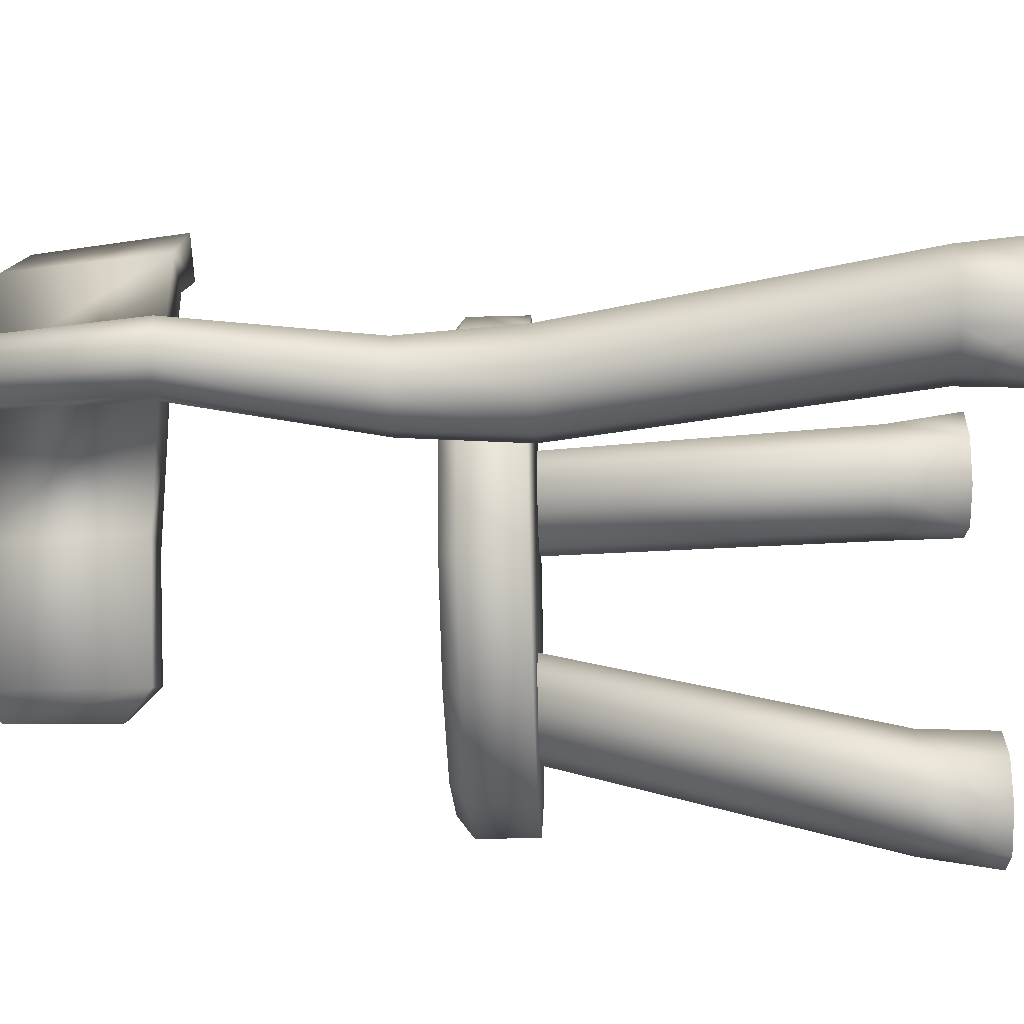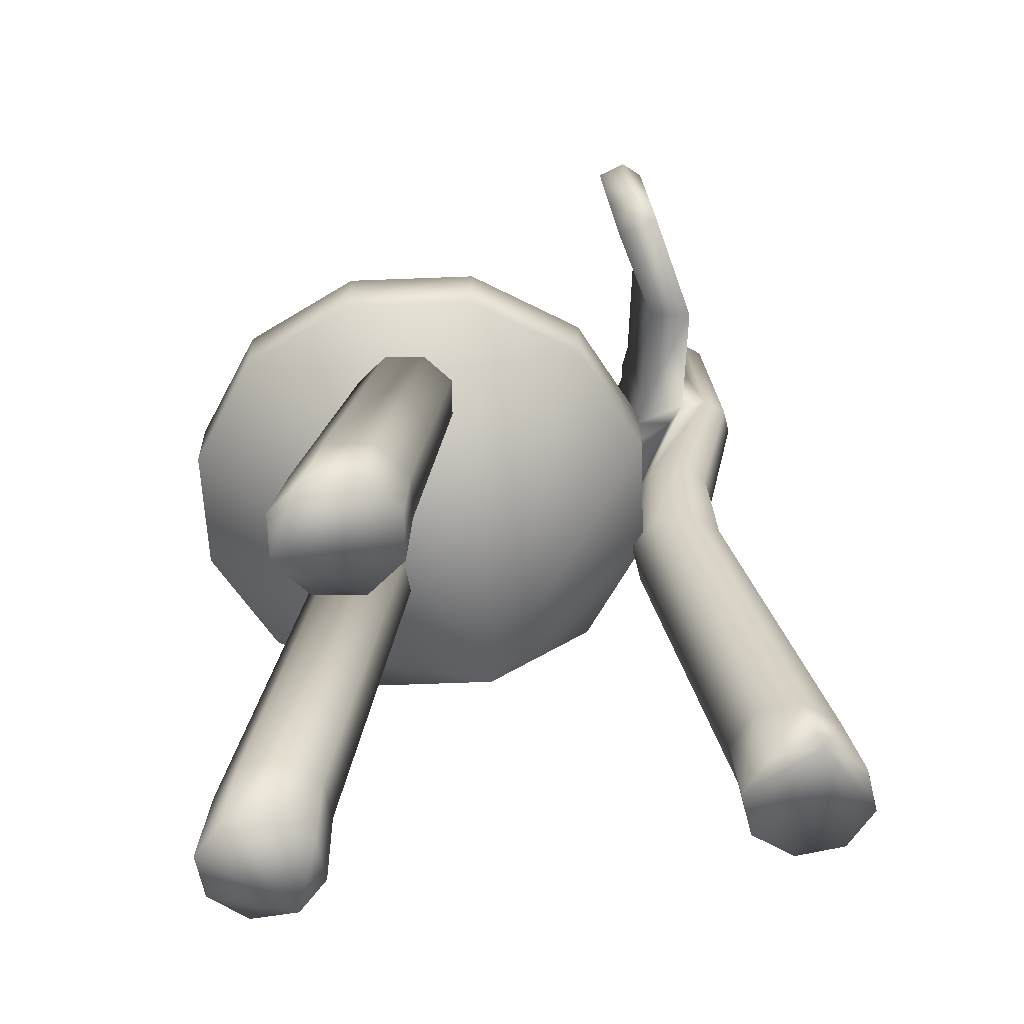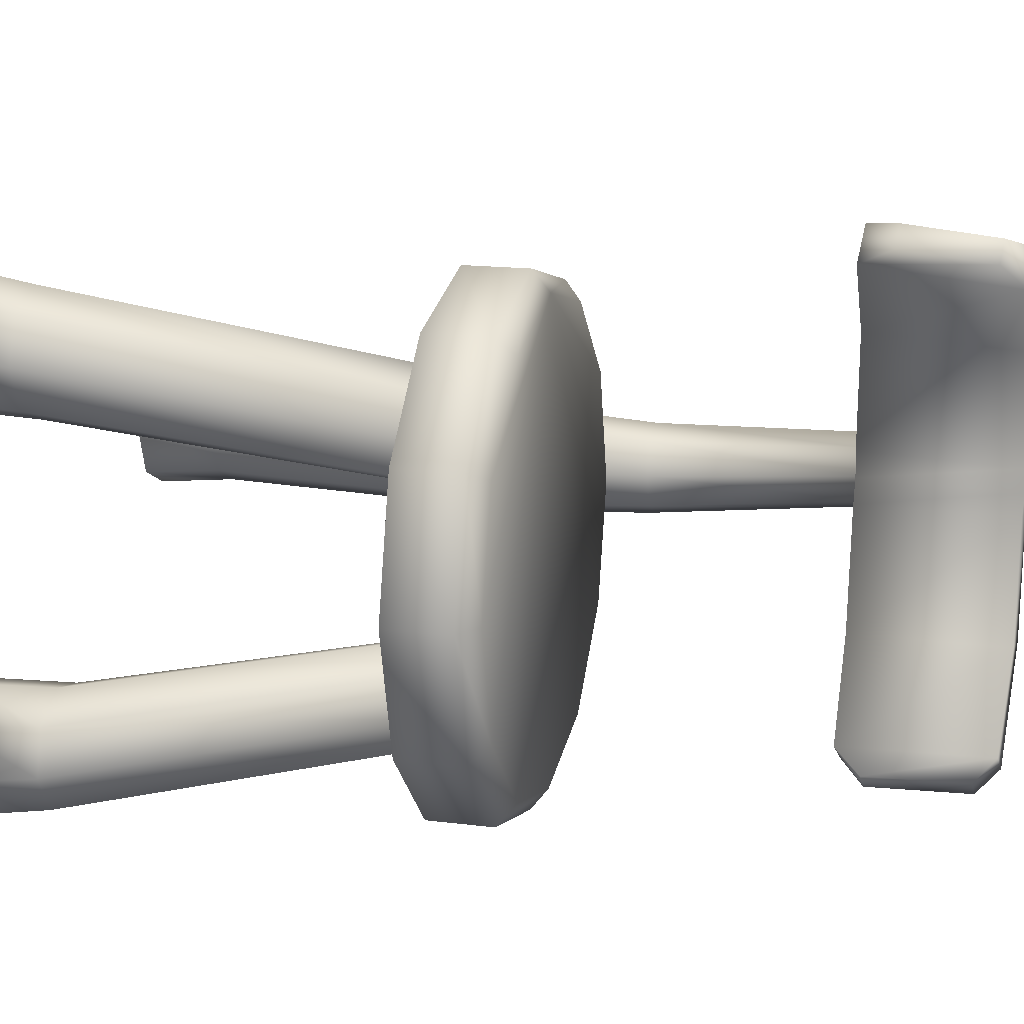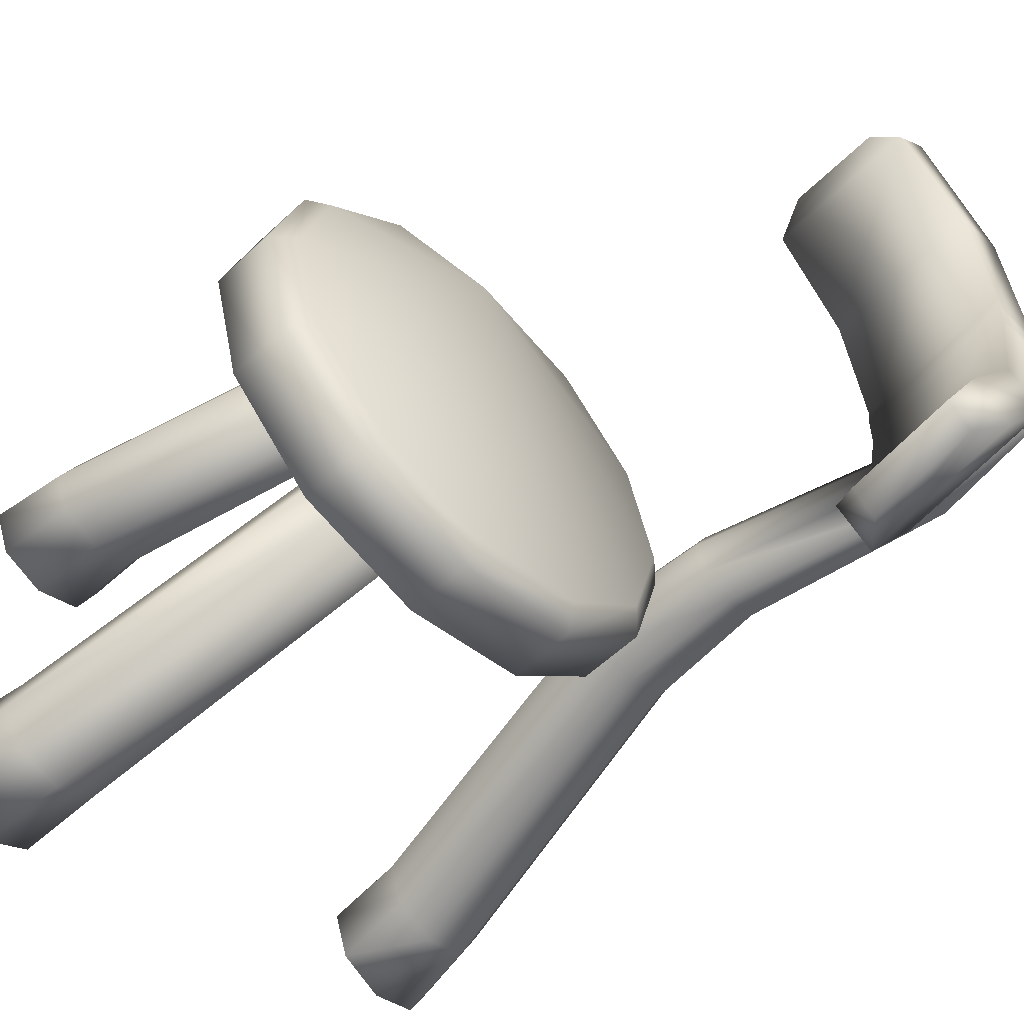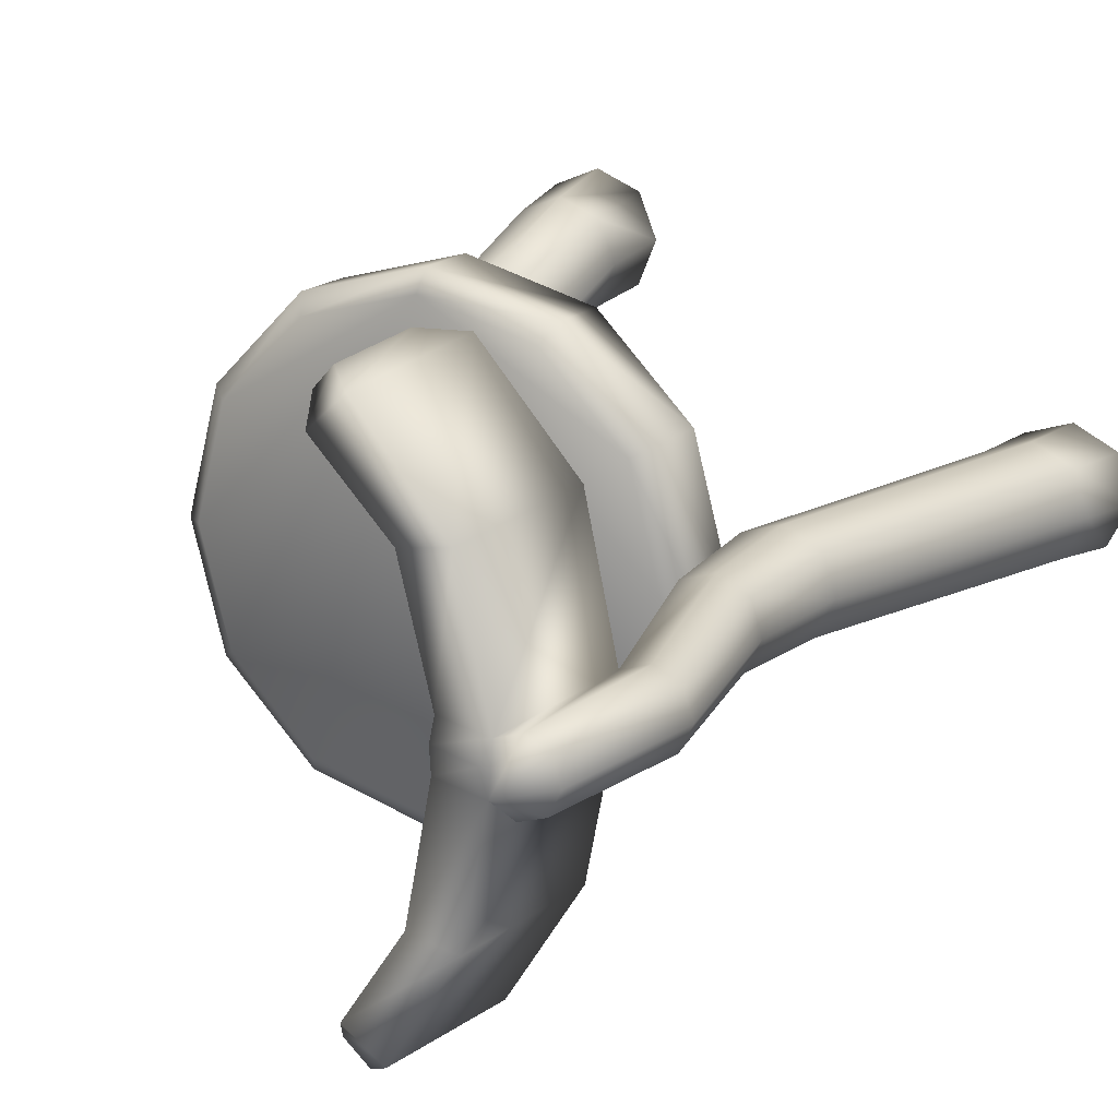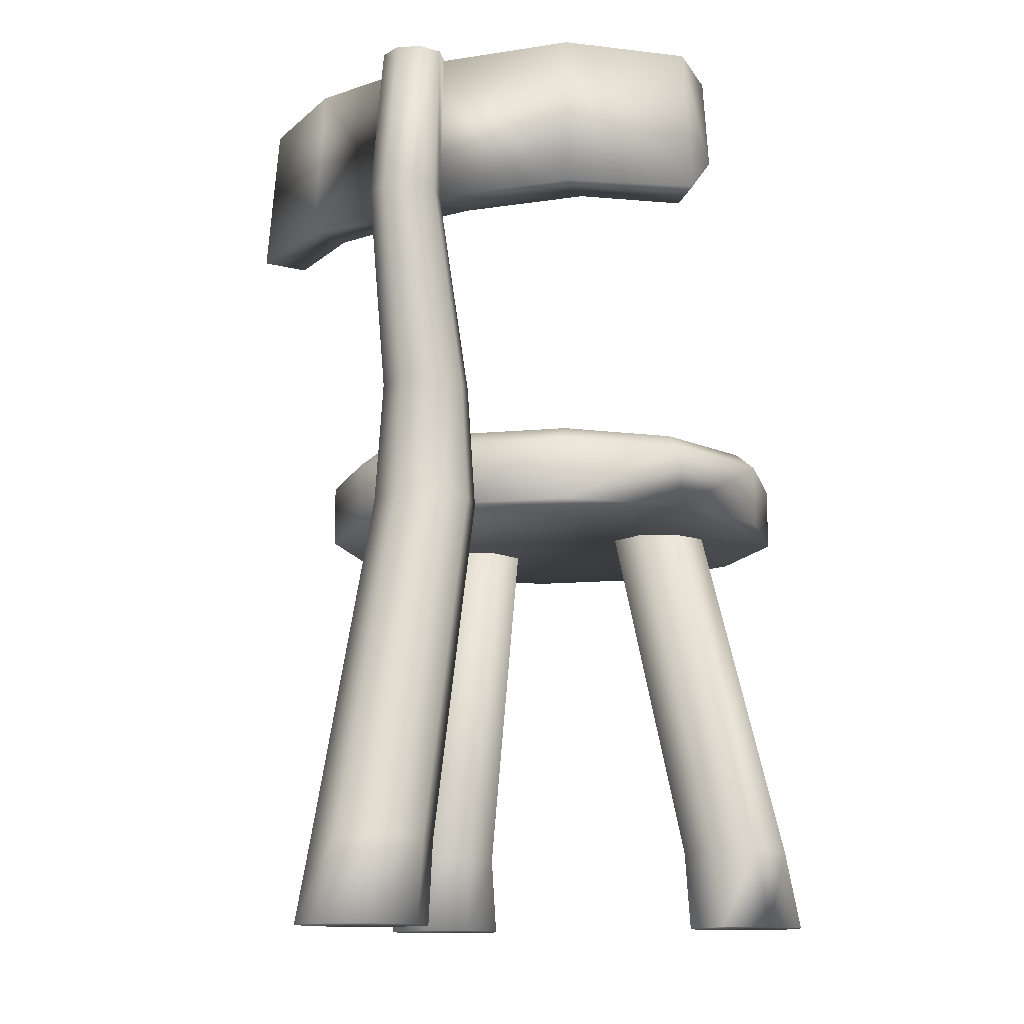
<metadata>
{"format":"obj","ext":"obj","renderer":"f3d","projection":"perspective","resolution":1024,"background":"white","views":[{"elev":-35.9,"azim":-87.8,"up":"+Z"},{"elev":-59.7,"azim":167.3,"up":"+Y"},{"elev":16.2,"azim":104.6,"up":"+Z"},{"elev":-58.2,"azim":134.0,"up":"+Z"},{"elev":17.0,"azim":-151.0,"up":"+Z"},{"elev":-12.2,"azim":-62.2,"up":"+Y"}]}
</metadata>
<code>
v -84.33 -71.52 21.74
v -87.9 -71.52 28.85
v -85.39 -71.52 36.41
v -78.28 -71.52 39.98
v -70.73 -71.52 37.47
v -67.16 -71.52 30.36
v -69.66 -71.52 22.81
v -76.77 -71.52 19.24
v -70.83 73.92 27.52
v -72.62 73.92 31.09
v -71.36 73.92 34.88
v -67.8 73.92 36.67
v -39.07 69.87 70.55
v -55.96 73.97 33.27
v -40.9 69.58 -7.607
v -67.04 73.92 26.26
v -82.35 -58.39 23.21
v -75.4 -58.39 20.91
v -68.86 -58.39 24.19
v -66.56 -58.39 31.14
v -69.85 -58.39 37.68
v -76.79 -58.39 39.98
v -83.33 -58.39 36.7
v -85.63 -58.39 29.75
v -61.9 -2.698 23.06
v -68.03 -2.698 25.09
v -70.92 -2.698 30.85
v -68.89 -2.698 36.98
v -63.12 -2.698 39.87
v -57 -2.698 37.84
v -54.1 -2.698 32.08
v -56.13 -2.698 25.95
v -61.99 16.99 24.35
v -67.18 16.99 26.06
v -69.63 16.99 30.95
v -67.91 16.99 36.13
v -63.03 16.99 38.58
v -57.84 16.99 36.87
v -55.39 16.99 31.98
v -57.11 16.99 26.8
v -69.52 48.54 25.58
v -73.81 48.54 27
v -75.83 48.54 31.04
v -74.41 48.54 35.33
v -70.38 48.54 37.35
v -39.94 55.13 71.89
v -57.81 48.59 33.32
v -41.94 52.87 -8.511
v -45.77 52.98 -11.67
v -44.73 69.69 -10.77
v -62.21 73.92 31.84
v -42.07 70.1 73.74
v -42.95 55.35 75.08
v -64.06 48.54 31.89
v -63.47 73.92 28.05
v -56.07 73.76 29.48
v -58.08 48.38 29.03
v -65.48 48.54 27.61
v -59.75 73.96 8.723
v -52.35 73.8 10.15
v -54.36 48.43 9.7
v -61.76 48.58 8.276
v -66.09 48.54 35.93
v -58.69 48.38 37.35
v -56.6 73.76 36.84
v -64.01 73.92 35.41
v -61.81 49.29 57.75
v -54.37 49.05 56.62
v -52.27 74.4 55.44
v -59.72 74.65 56.57
v -47.85 49.93 74.08
v -42.27 49.56 69.03
v -40.66 73.86 66.83
v -46.23 74.23 71.89
v -49.04 73.17 -8.04
v -42.75 73 -3.884
v -44.46 48.47 -5.079
v -50.75 48.63 -9.235
v -16.18 -1.54 71.32
v 3.688 -1.54 66
v 18.23 -1.54 51.46
v 23.56 -1.54 31.59
v 18.23 -1.54 11.72
v 3.688 -1.54 -2.822
v -16.18 -1.54 -8.146
v -36.05 -1.54 -2.822
v -50.59 -1.54 11.72
v -55.91 -1.54 31.59
v -50.59 -1.54 51.46
v -36.05 -1.54 66
v -16.18 11.2 68.09
v 1.987 11.2 63.22
v 15.29 11.2 49.92
v 20.15 11.2 31.76
v 15.29 11.2 13.59
v 1.987 11.2 0.2898
v -16.18 11.2 -4.577
v -34.35 11.2 0.2898
v -47.64 11.2 13.59
v -52.51 11.2 31.76
v -47.64 11.2 49.92
v -34.35 11.2 63.22
v -36.05 8.503 66
v -16.18 8.503 71.32
v 3.688 8.503 66
v 18.23 8.503 51.46
v 23.56 8.503 31.59
v 18.23 8.503 11.72
v 3.688 8.503 -2.822
v -16.18 8.503 -8.146
v -36.05 8.503 -2.822
v -50.59 8.503 11.72
v -55.91 8.503 31.59
v -50.59 8.503 51.46
v 0.8905 -70.57 71.42
v 8.242 -70.57 68.37
v 11.29 -70.57 61.02
v 8.242 -70.57 53.67
v 0.8905 -70.57 50.62
v -6.463 -70.57 53.67
v -9.509 -70.57 61.02
v -6.463 -70.57 68.37
v -9.254 -1.75 58.23
v -3.293 -1.75 55.76
v -0.8238 -1.75 49.8
v -3.293 -1.75 43.83
v -9.254 -1.75 41.36
v -15.22 -1.75 43.83
v -17.69 -1.75 49.8
v -15.21 -1.75 55.76
v 0.3565 -57.44 69.01
v -6.404 -57.44 66.21
v -9.205 -57.44 59.45
v -6.404 -57.44 52.69
v 0.3565 -57.44 49.89
v 7.117 -57.44 52.69
v 9.916 -57.44 59.45
v 7.117 -57.44 66.21
v 10.5 -70.42 -1.537
v 6.339 -70.42 -8.319
v -1.4 -70.42 -10.17
v -8.183 -70.42 -6.007
v -10.03 -70.42 1.734
v -5.87 -70.42 8.517
v 1.87 -70.42 10.37
v 8.652 -70.42 6.204
v -0.9275 -1.6 10.56
v -4.305 -1.6 5.056
v -10.58 -1.6 3.555
v -16.08 -1.6 6.932
v -17.58 -1.6 13.21
v -14.2 -1.6 18.71
v -7.927 -1.6 20.21
v -2.429 -1.6 16.83
v 8.212 -57.3 -0.6314
v 6.509 -57.3 6.485
v 0.2731 -57.3 10.31
v -6.842 -57.3 8.612
v -10.67 -57.3 2.376
v -8.968 -57.3 -4.74
v -2.734 -57.3 -8.568
v 4.382 -57.3 -6.867
g
f 1 24 17
f 1 2 24
f 2 23 24
f 2 3 23
f 3 22 23
f 3 4 22
f 4 21 22
f 4 5 21
f 5 20 21
f 5 6 20
f 6 19 20
f 6 7 19
f 7 18 19
f 7 8 18
f 8 17 18
f 8 1 17
f 15 75 76
f 15 50 75
f 8 2 1
f 8 3 2
f 8 4 3
f 8 5 4
f 8 6 5
f 8 7 6
f 9 41 42
f 9 16 41
f 15 49 50
f 15 48 49
f 48 76 77
f 48 15 76
f 13 72 73
f 13 46 72
f 46 52 53
f 46 13 52
f 12 44 45
f 12 11 44
f 11 43 44
f 11 10 43
f 10 42 43
f 10 9 42
f 18 26 25
f 18 17 26
f 17 27 26
f 17 24 27
f 24 28 27
f 24 23 28
f 23 29 28
f 23 22 29
f 22 30 29
f 22 21 30
f 21 31 30
f 21 20 31
f 20 32 31
f 20 19 32
f 19 25 32
f 19 18 25
f 25 34 33
f 25 26 34
f 26 35 34
f 26 27 35
f 27 36 35
f 27 28 36
f 28 37 36
f 28 29 37
f 29 38 37
f 29 30 38
f 30 39 38
f 30 31 39
f 31 40 39
f 31 32 40
f 32 33 40
f 32 25 33
f 33 42 41
f 33 34 42
f 34 43 42
f 34 35 43
f 35 44 43
f 35 36 44
f 36 45 44
f 36 37 45
f 37 63 45
f 37 38 63
f 46 71 72
f 46 53 71
f 49 77 78
f 49 48 77
f 40 41 58
f 40 33 41
f 50 78 75
f 50 49 78
f 52 73 74
f 52 13 73
f 55 66 51
f 55 12 66
f 55 11 12
f 55 10 11
f 55 9 10
f 55 16 9
f 53 74 71
f 53 52 74
f 38 54 63
f 38 39 54
f 39 58 54
f 39 40 58
f 51 56 55
f 51 14 56
f 14 57 56
f 14 47 57
f 47 58 57
f 47 54 58
f 41 55 58
f 41 16 55
f 55 60 59
f 55 56 60
f 56 61 60
f 56 57 61
f 57 62 61
f 57 58 62
f 58 59 62
f 58 55 59
f 54 64 63
f 54 47 64
f 47 65 64
f 47 14 65
f 14 66 65
f 14 51 66
f 12 63 66
f 12 45 63
f 63 68 67
f 63 64 68
f 64 69 68
f 64 65 69
f 65 70 69
f 65 66 70
f 66 67 70
f 66 63 67
f 67 72 71
f 67 68 72
f 68 73 72
f 68 69 73
f 69 74 73
f 69 70 74
f 70 71 74
f 70 67 71
f 59 76 75
f 59 60 76
f 60 77 76
f 60 61 77
f 61 78 77
f 61 62 78
f 62 75 78
f 62 59 75
f 92 104 105
f 92 91 104
f 93 105 106
f 93 92 105
f 94 106 107
f 94 93 106
f 95 107 108
f 95 94 107
f 96 108 109
f 96 95 108
f 97 109 110
f 97 96 109
f 98 110 111
f 98 97 110
f 99 111 112
f 99 98 111
f 100 112 113
f 100 99 112
f 101 113 114
f 101 100 113
f 102 114 103
f 102 101 114
f 91 103 104
f 91 102 103
f 91 101 102
f 91 100 101
f 91 99 100
f 91 98 99
f 91 97 98
f 91 96 97
f 91 95 96
f 91 94 95
f 91 93 94
f 91 92 93
f 90 80 79
f 90 81 80
f 90 82 81
f 90 83 82
f 90 84 83
f 90 85 84
f 90 86 85
f 90 87 86
f 90 88 87
f 90 89 88
f 90 104 103
f 90 79 104
f 79 105 104
f 79 80 105
f 80 106 105
f 80 81 106
f 81 107 106
f 81 82 107
f 82 108 107
f 82 83 108
f 83 109 108
f 83 84 109
f 84 110 109
f 84 85 110
f 85 111 110
f 85 86 111
f 86 112 111
f 86 87 112
f 87 113 112
f 87 88 113
f 88 114 113
f 88 89 114
f 89 103 114
f 89 90 103
f 115 138 131
f 115 116 138
f 116 137 138
f 116 117 137
f 117 136 137
f 117 118 136
f 118 135 136
f 118 119 135
f 119 134 135
f 119 120 134
f 120 133 134
f 120 121 133
f 121 132 133
f 121 122 132
f 122 131 132
f 122 115 131
f 123 129 130
f 123 128 129
f 123 127 128
f 123 126 127
f 123 125 126
f 123 124 125
f 122 116 115
f 122 117 116
f 122 118 117
f 122 119 118
f 122 120 119
f 122 121 120
f 123 132 131
f 123 130 132
f 130 133 132
f 130 129 133
f 129 134 133
f 129 128 134
f 128 135 134
f 128 127 135
f 127 136 135
f 127 126 136
f 126 137 136
f 126 125 137
f 125 138 137
f 125 124 138
f 124 131 138
f 124 123 131
f 139 162 155
f 139 140 162
f 140 161 162
f 140 141 161
f 141 160 161
f 141 142 160
f 142 159 160
f 142 143 159
f 143 158 159
f 143 144 158
f 144 157 158
f 144 145 157
f 145 156 157
f 145 146 156
f 146 155 156
f 146 139 155
f 147 153 154
f 147 152 153
f 147 151 152
f 147 150 151
f 147 149 150
f 147 148 149
f 146 140 139
f 146 141 140
f 146 142 141
f 146 143 142
f 146 144 143
f 146 145 144
f 147 156 155
f 147 154 156
f 154 157 156
f 154 153 157
f 153 158 157
f 153 152 158
f 152 159 158
f 152 151 159
f 151 160 159
f 151 150 160
f 150 161 160
f 150 149 161
f 149 162 161
f 149 148 162
f 148 155 162
f 148 147 155

</code>
